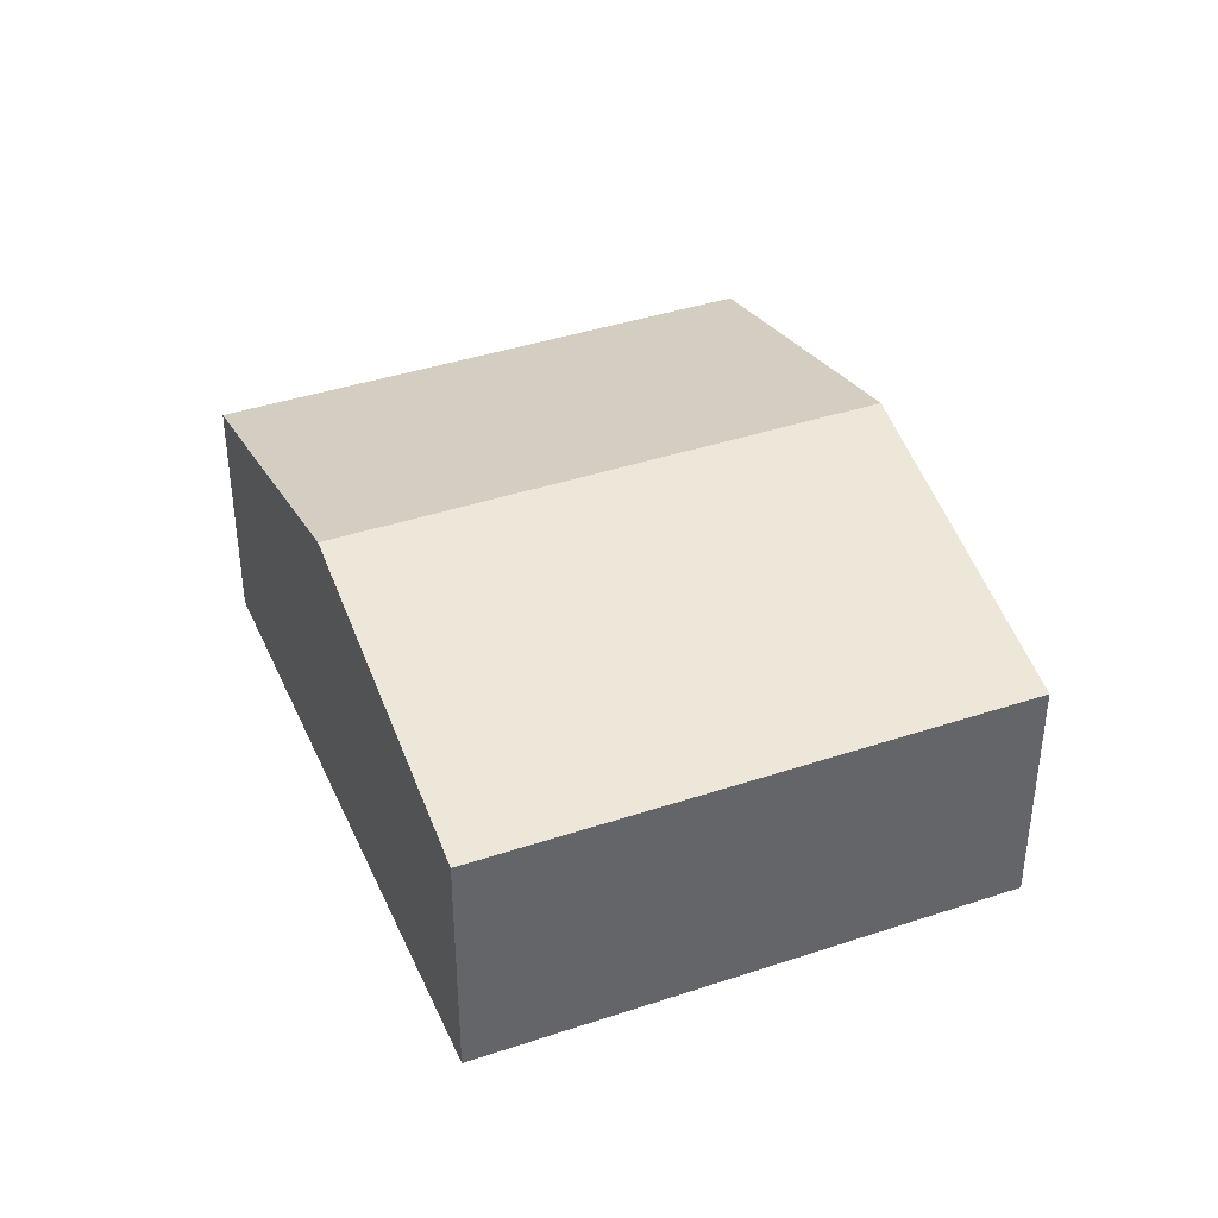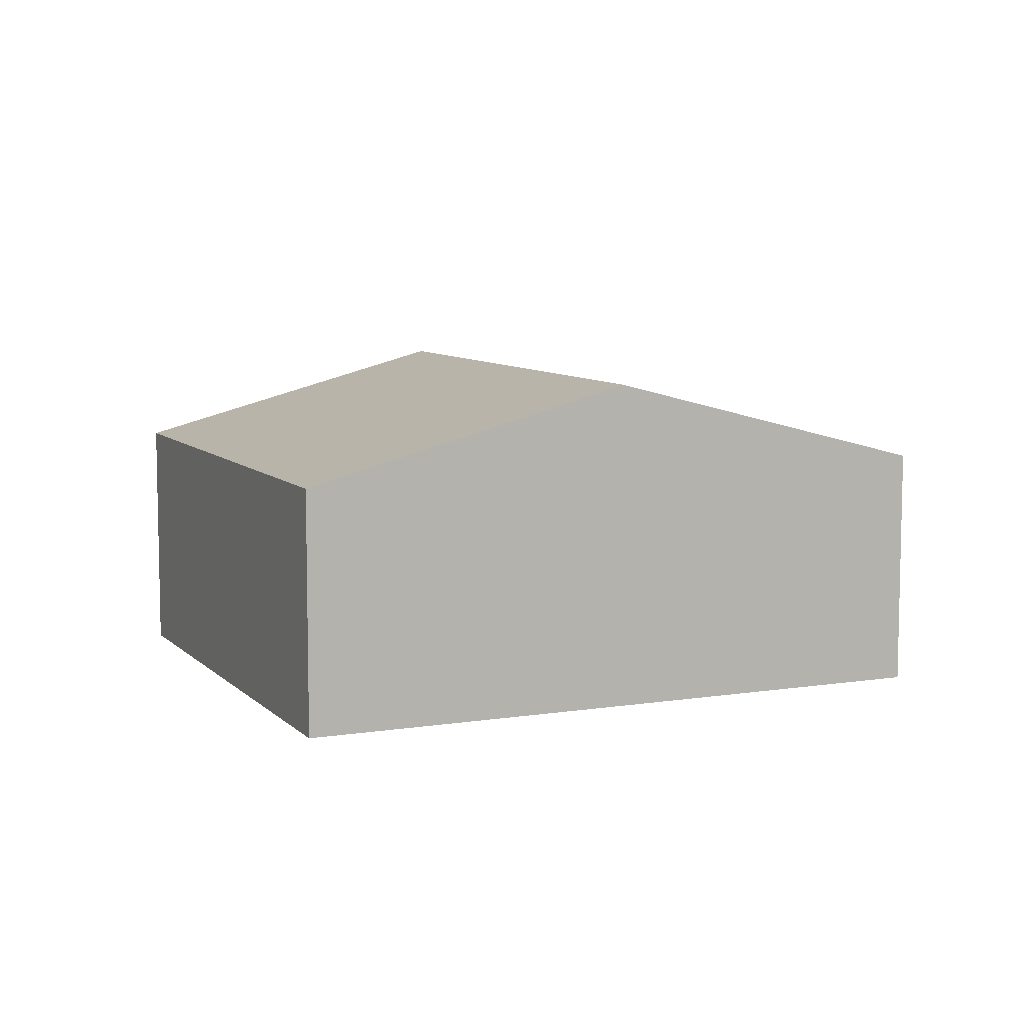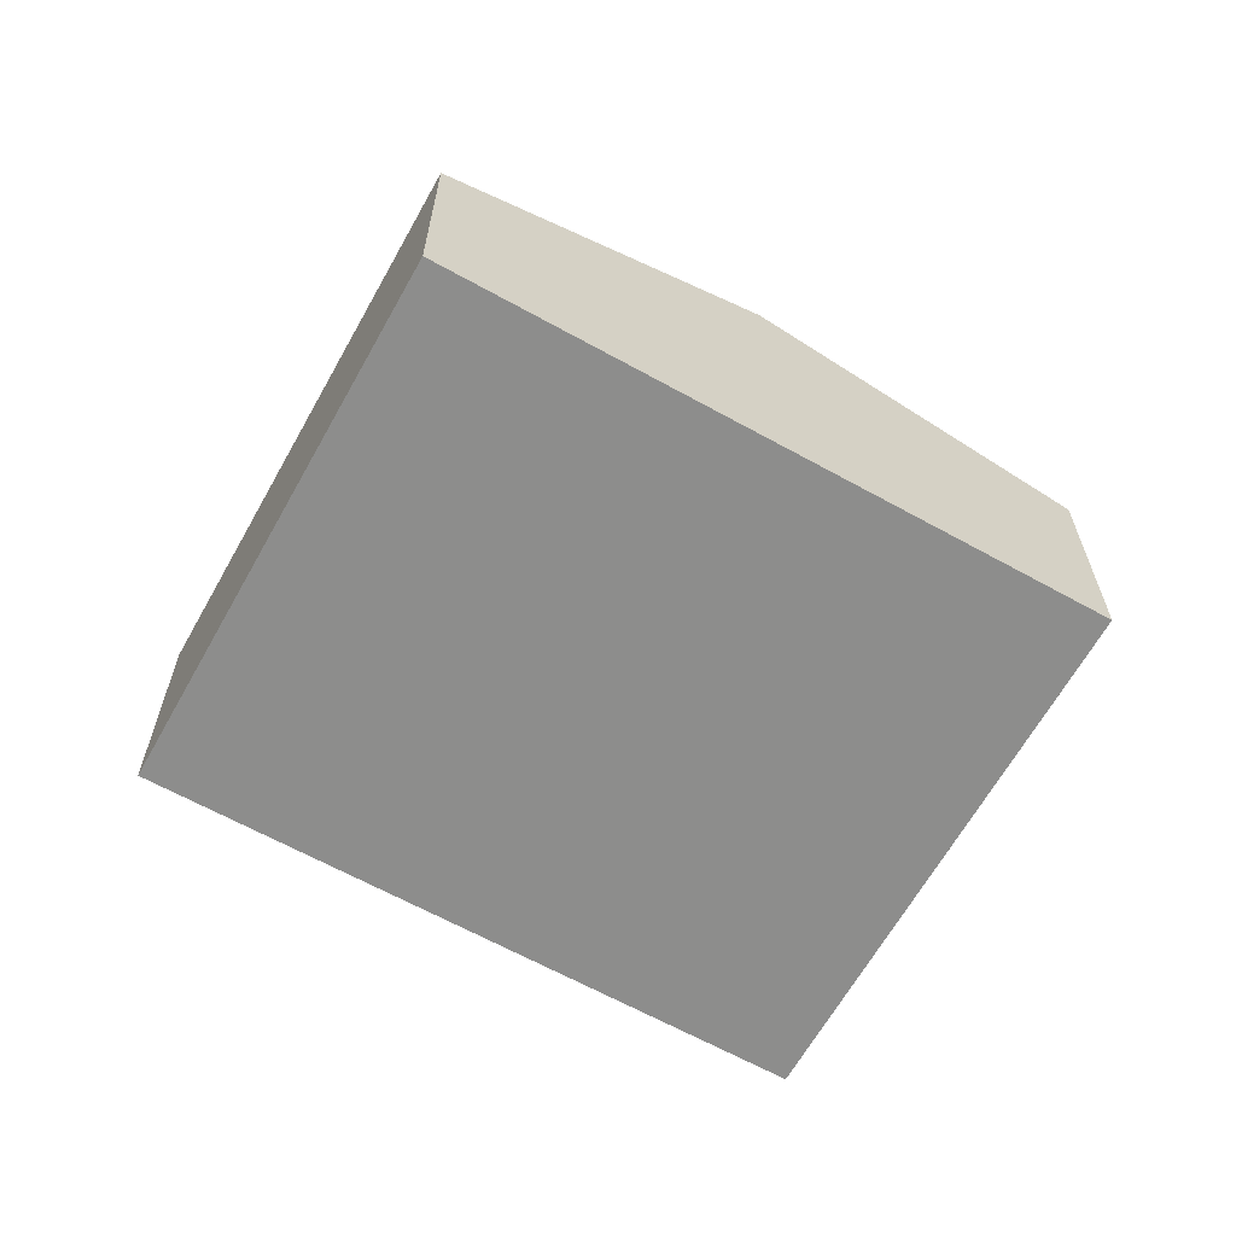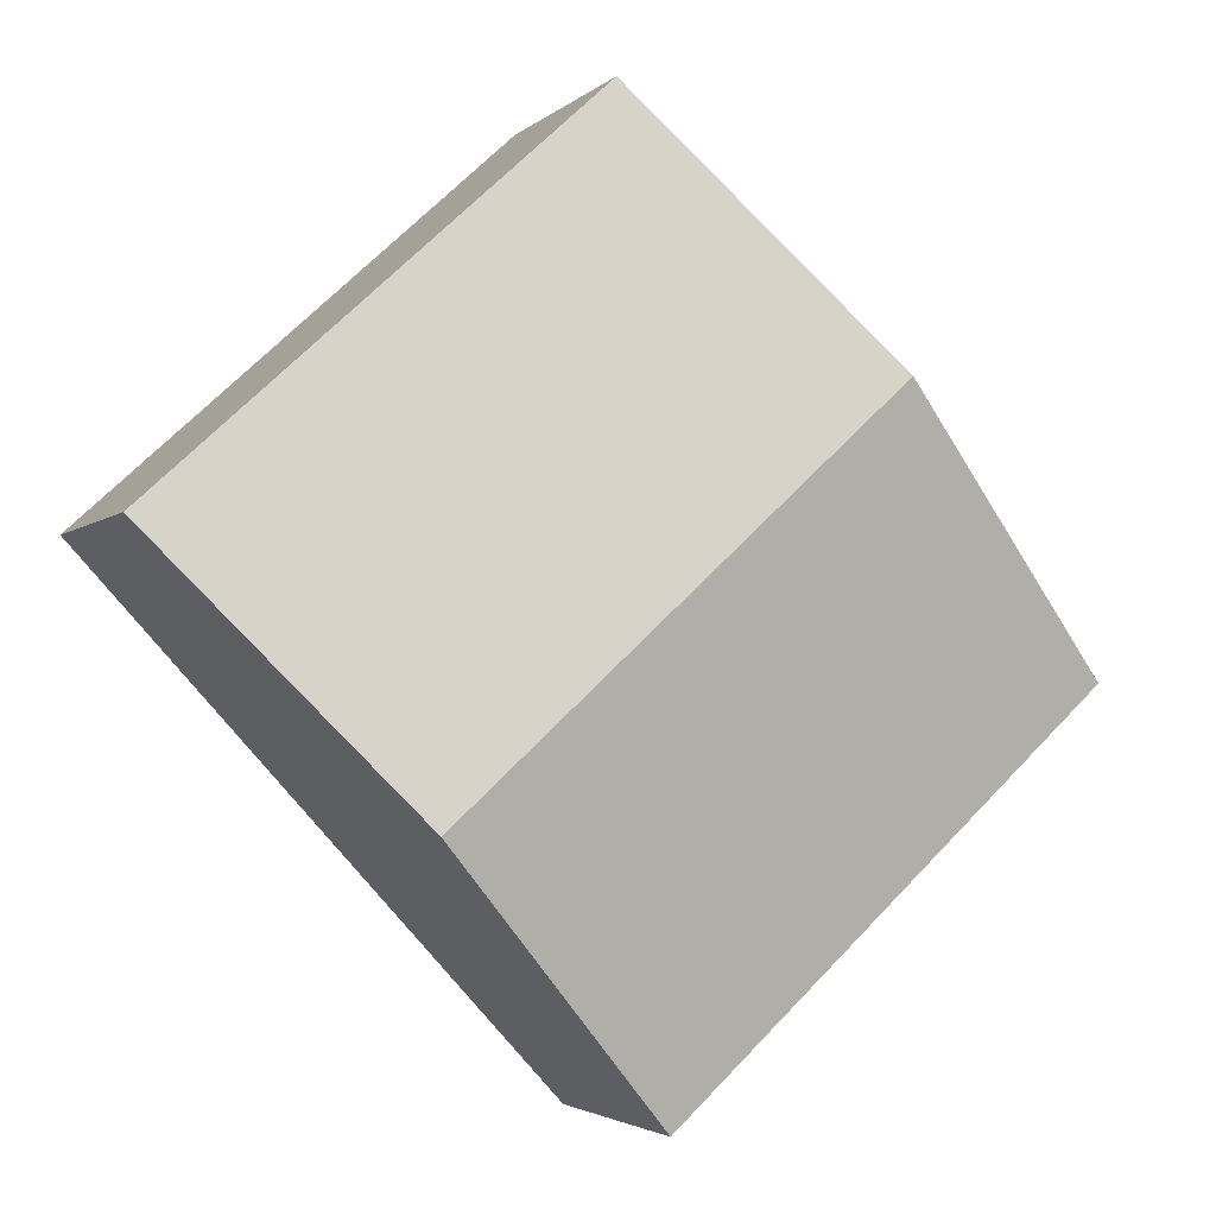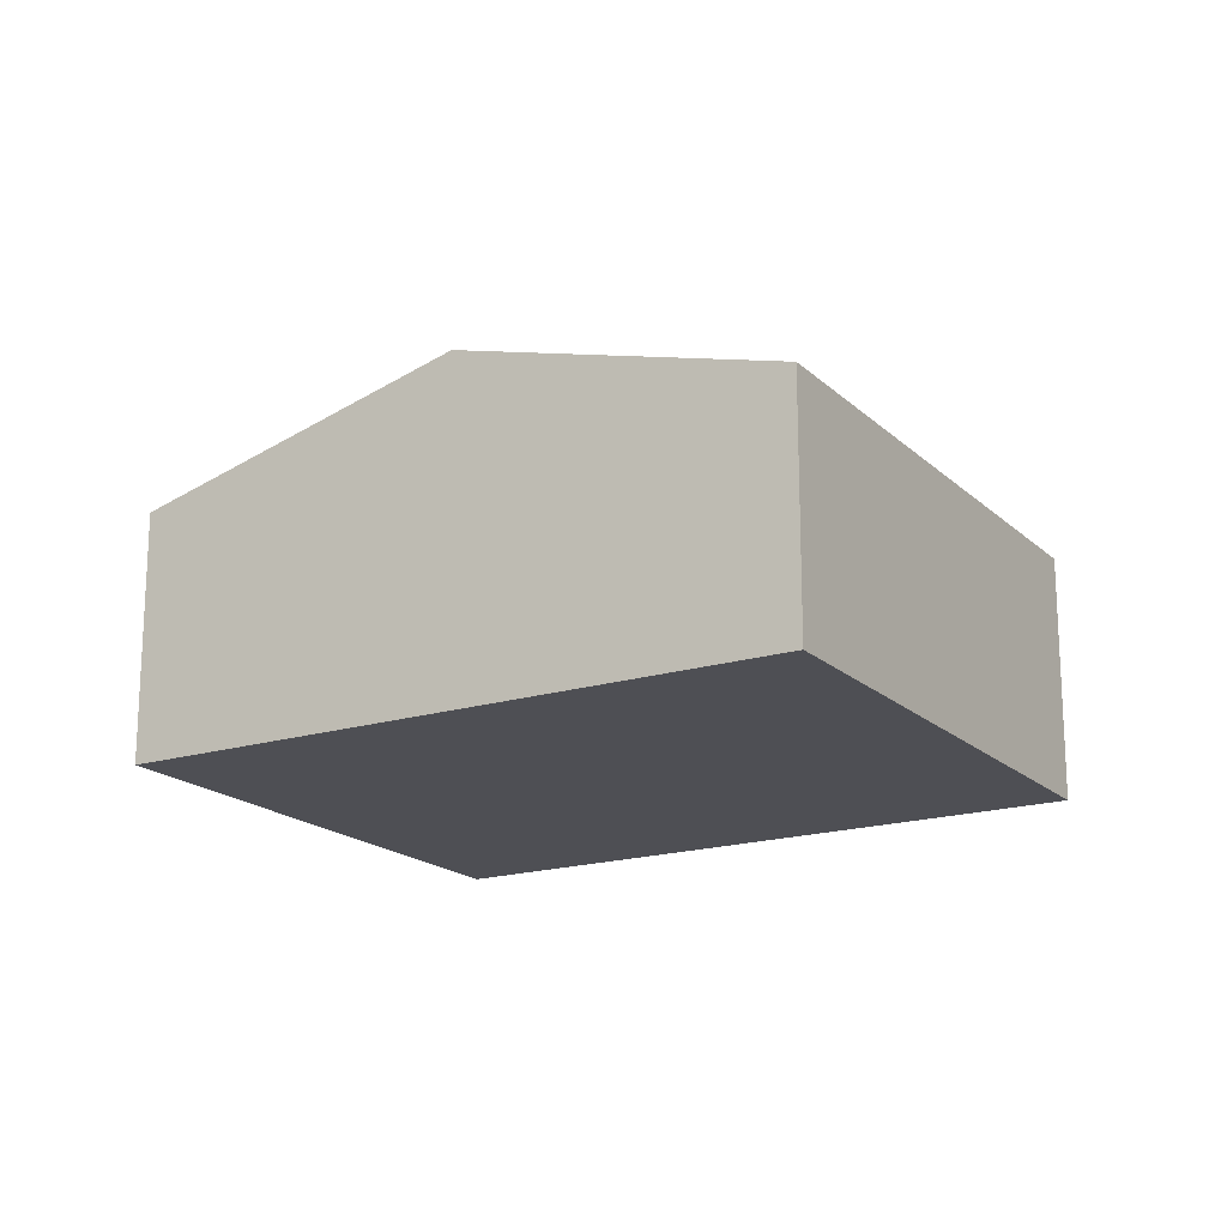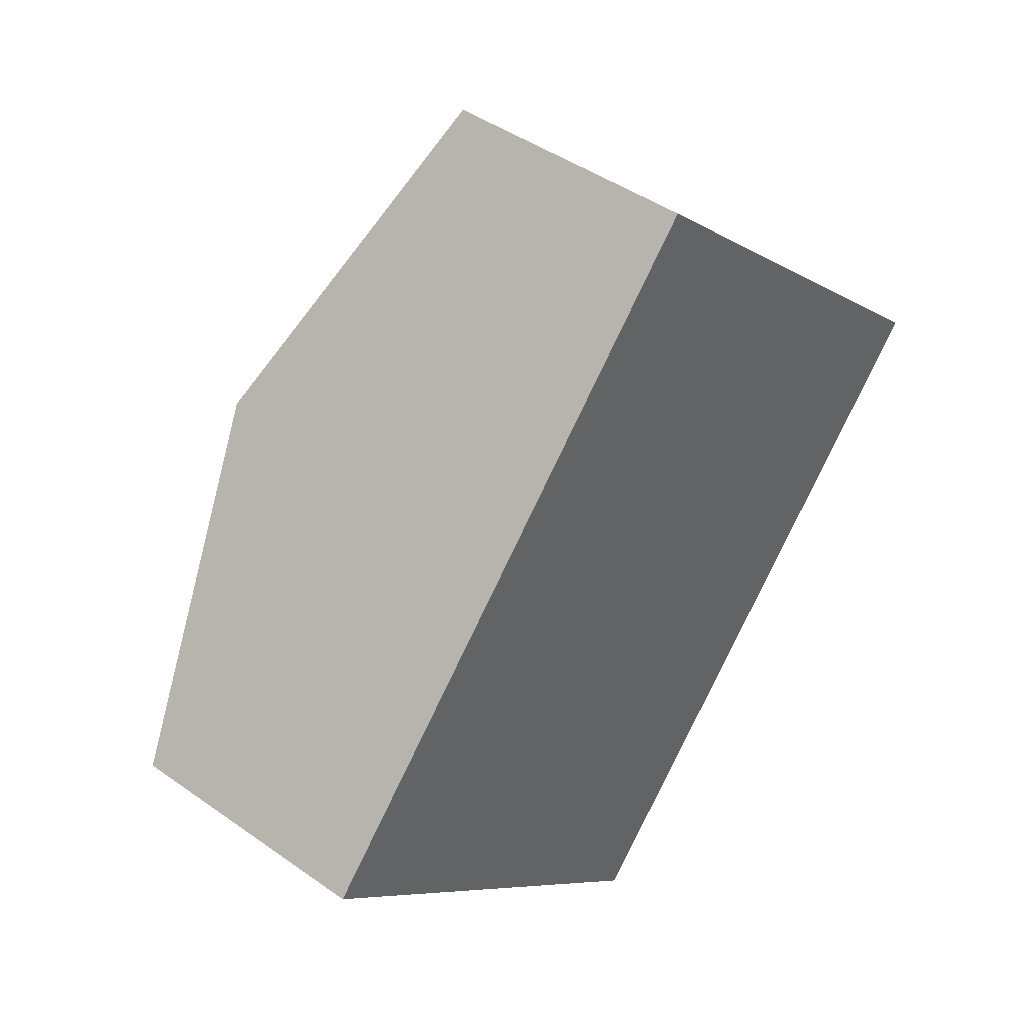
<metadata>
{"format":"obj","ext":"obj","renderer":"f3d","projection":"perspective","resolution":1024,"background":"white","views":[{"elev":40.2,"azim":20.2,"up":"+Y"},{"elev":8.1,"azim":108.6,"up":"+Y"},{"elev":-64.4,"azim":103.3,"up":"+Y"},{"elev":-3.0,"azim":158.0,"up":"+Z"},{"elev":-18.3,"azim":163.4,"up":"+Y"},{"elev":43.5,"azim":-50.0,"up":"+Z"}]}
</metadata>
<code>
v  9.72 2.734 1.381
v  2.564 3.721 2.796
v  5.127 2.734 5.592
v  7.157 3.721 -1.415
v  4.593 2.734 -4.211
v  0 2.734 1.674e-16
v  4.593 2.578e-16 -4.211
v  0 0 0
v  2.564 -1.712e-16 2.796
v  5.127 -3.424e-16 5.592
v  9.72 -8.456e-17 1.381
v  7.157 8.664e-17 -1.415
g defaultobject
f 1 2 3
f 2 1 4
f 5 2 4
f 2 5 6
f 7 6 5
f 6 7 8
f 8 2 6
f 2 8 9
f 2 9 3
f 3 9 10
f 10 1 3
f 1 10 11
f 4 7 5
f 7 4 12
f 12 4 1
f 12 1 11
f 9 11 10
f 11 9 8
f 11 8 7
f 11 7 12

</code>
